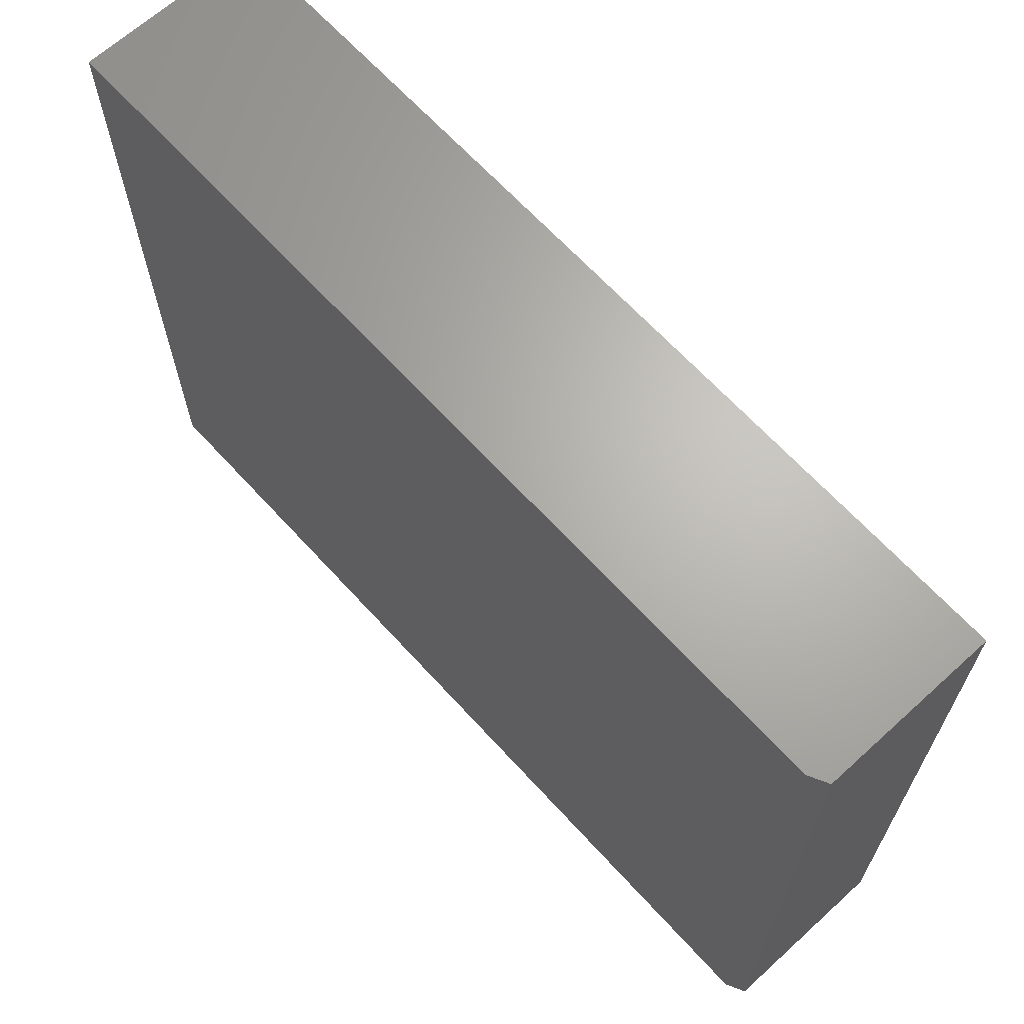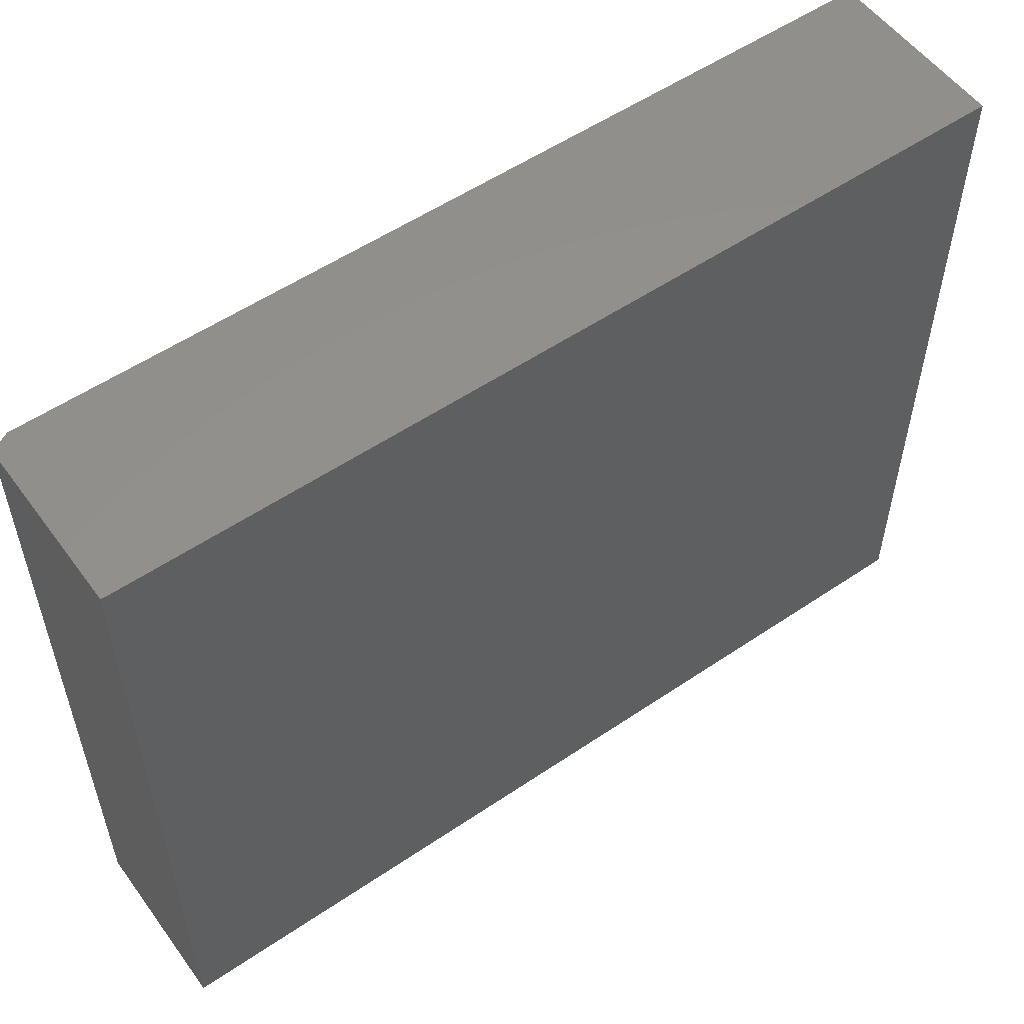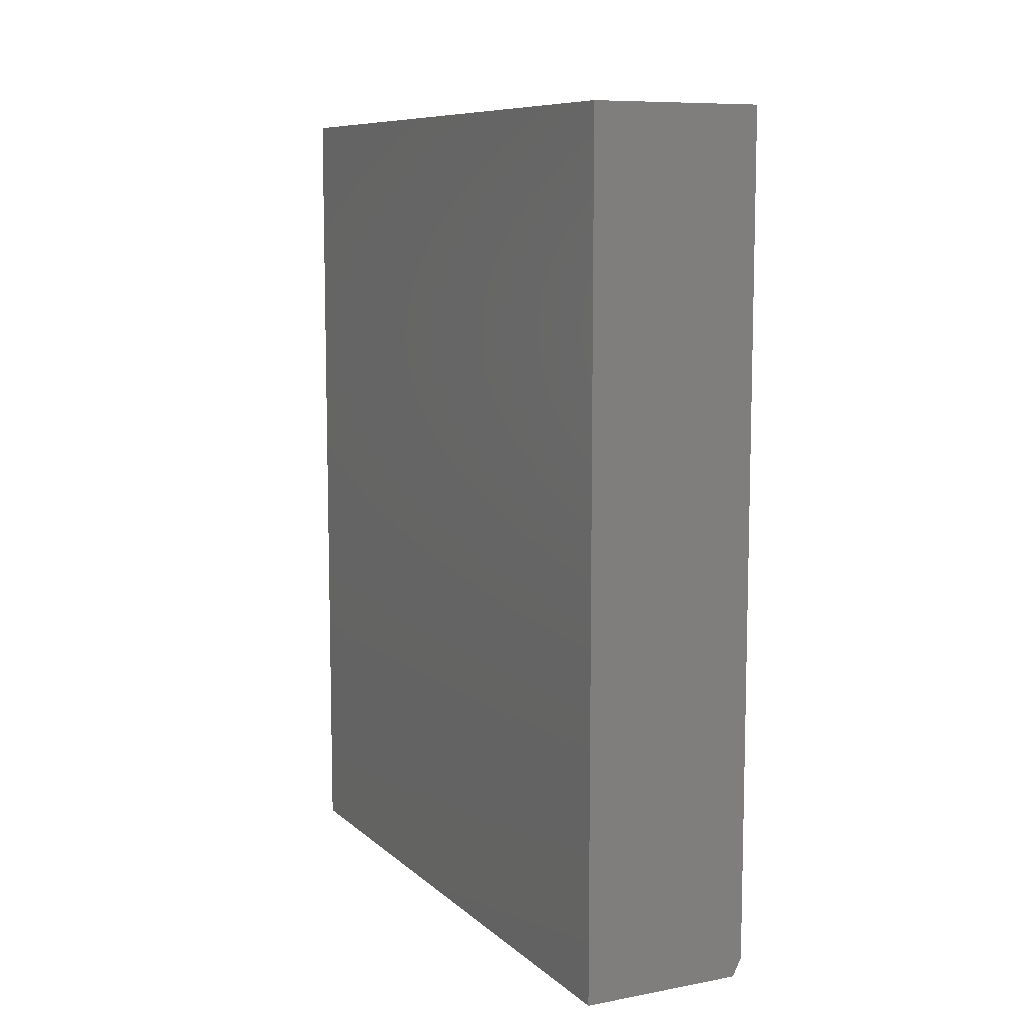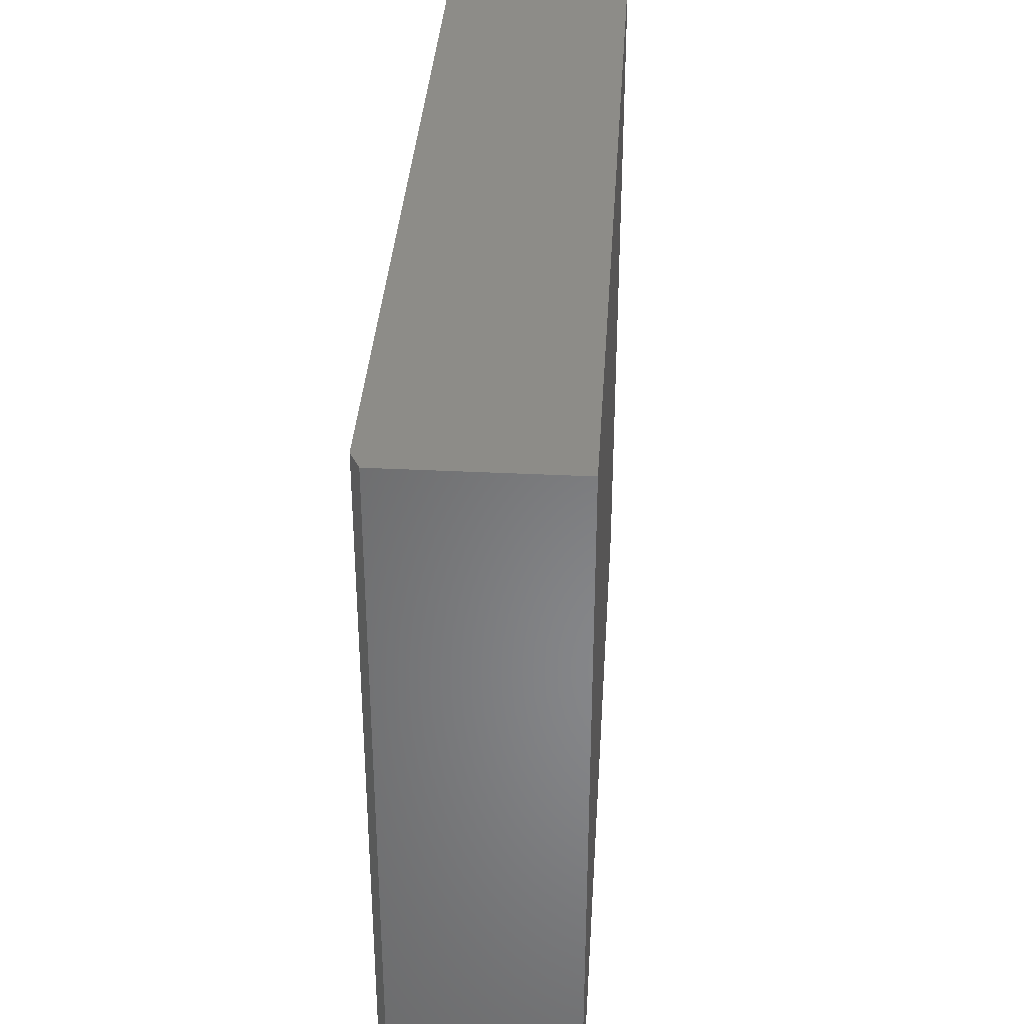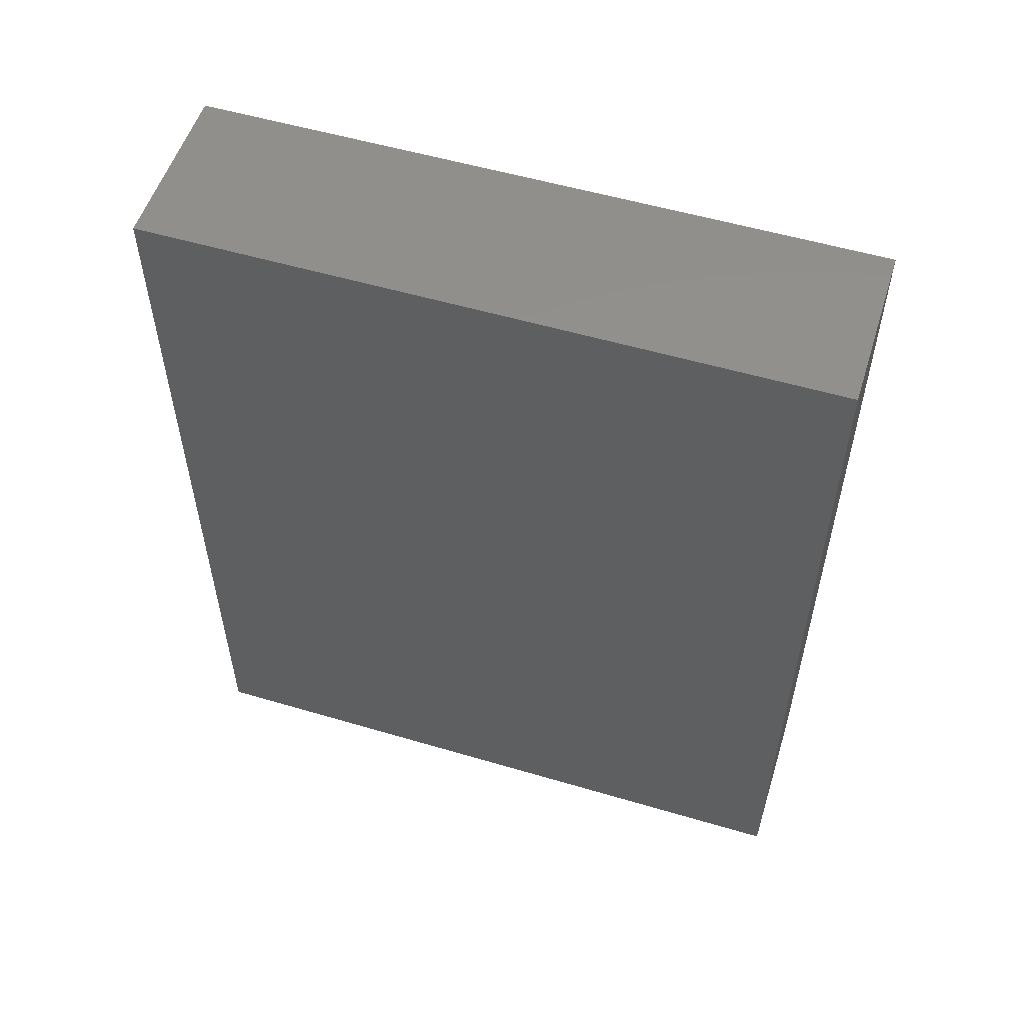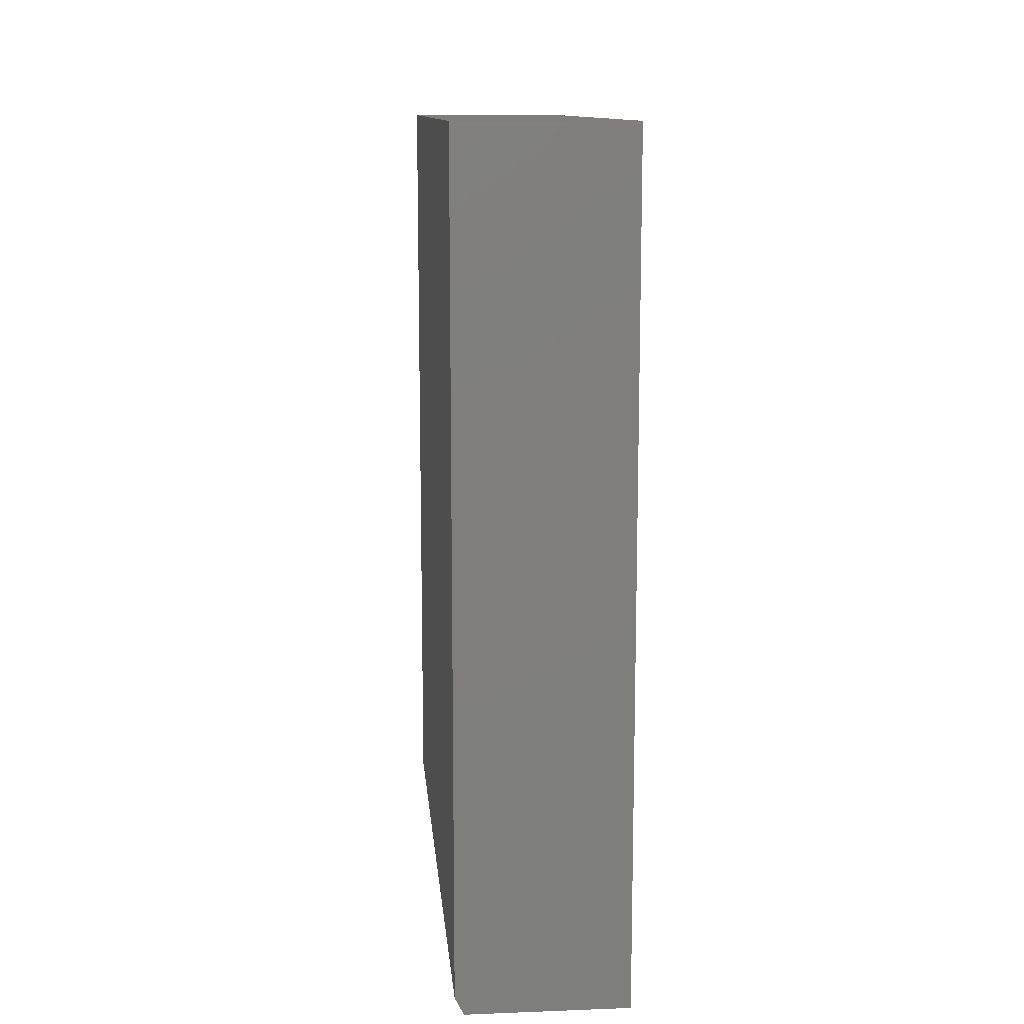
<metadata>
{"format":"stl","ext":"stl","renderer":"f3d","projection":"perspective","resolution":1024,"background":"white","views":[{"elev":66.0,"azim":-42.4,"up":"+Z"},{"elev":54.8,"azim":54.4,"up":"+Z"},{"elev":8.9,"azim":153.8,"up":"+Y"},{"elev":35.9,"azim":3.7,"up":"+Z"},{"elev":54.5,"azim":107.4,"up":"+Y"},{"elev":12.0,"azim":-5.1,"up":"+Y"}]}
</metadata>
<code>
# stl→obj: 10 verts, 16 faces
v 0.007812 -0.75 -0.6016
v 0.152 -0.75 -0.6016
v 0.007812 -0.75 1.11e-16
v 0.152 -0.75 1.11e-16
v 3.684e-17 6.679e-17 0
v 0 0 -0.6016
v 2.776e-17 -0.7344 9.084e-17
v 0 -0.7344 -0.6016
v 0.152 6.679e-17 0
v 0.152 -1.033e-33 -0.6016
f 1 2 3
f 3 2 4
f 5 6 7
f 7 6 8
f 9 5 4
f 4 5 7
f 4 7 3
f 6 10 8
f 8 10 2
f 8 2 1
f 1 3 8
f 8 3 7
f 6 5 10
f 10 5 9
f 10 9 2
f 2 9 4

</code>
